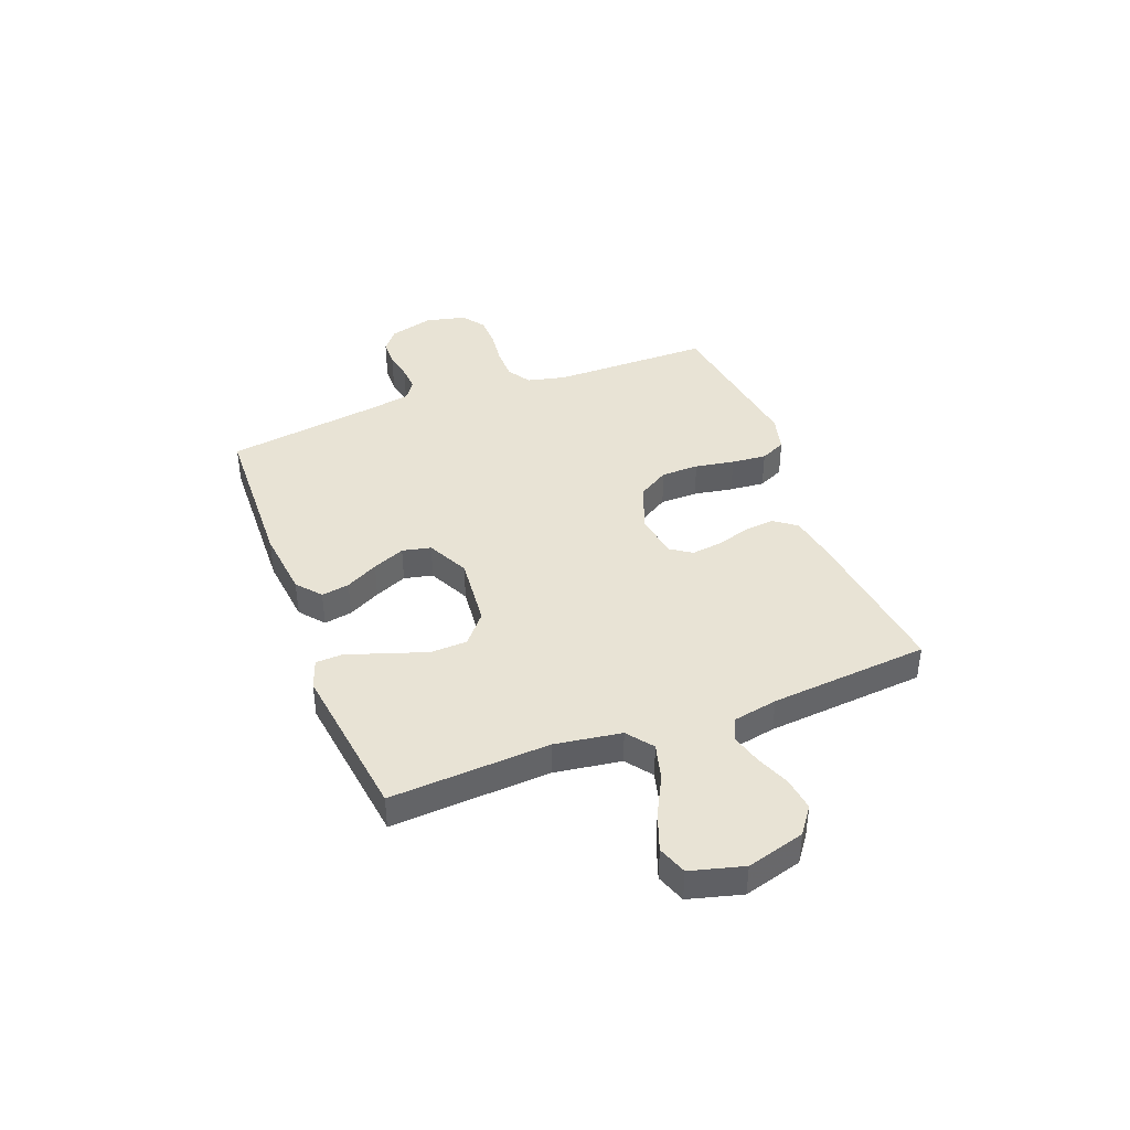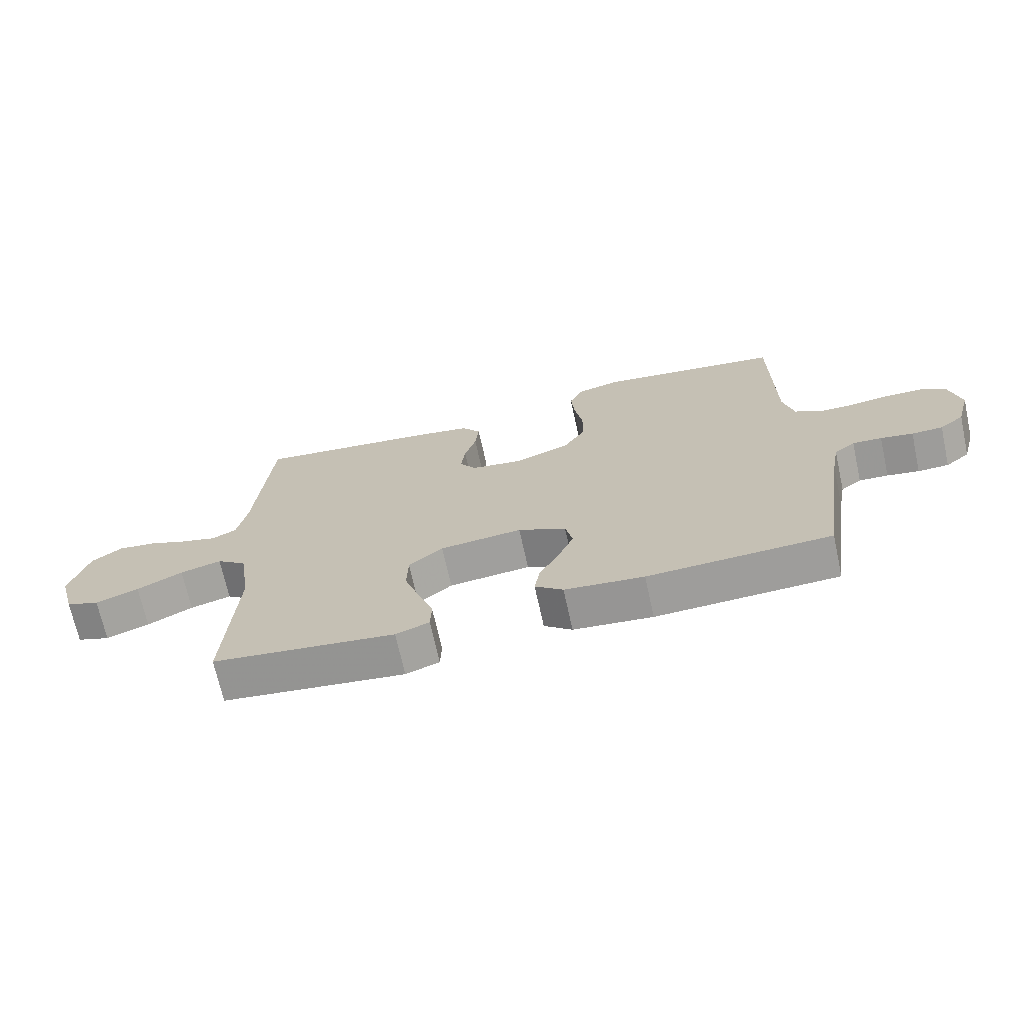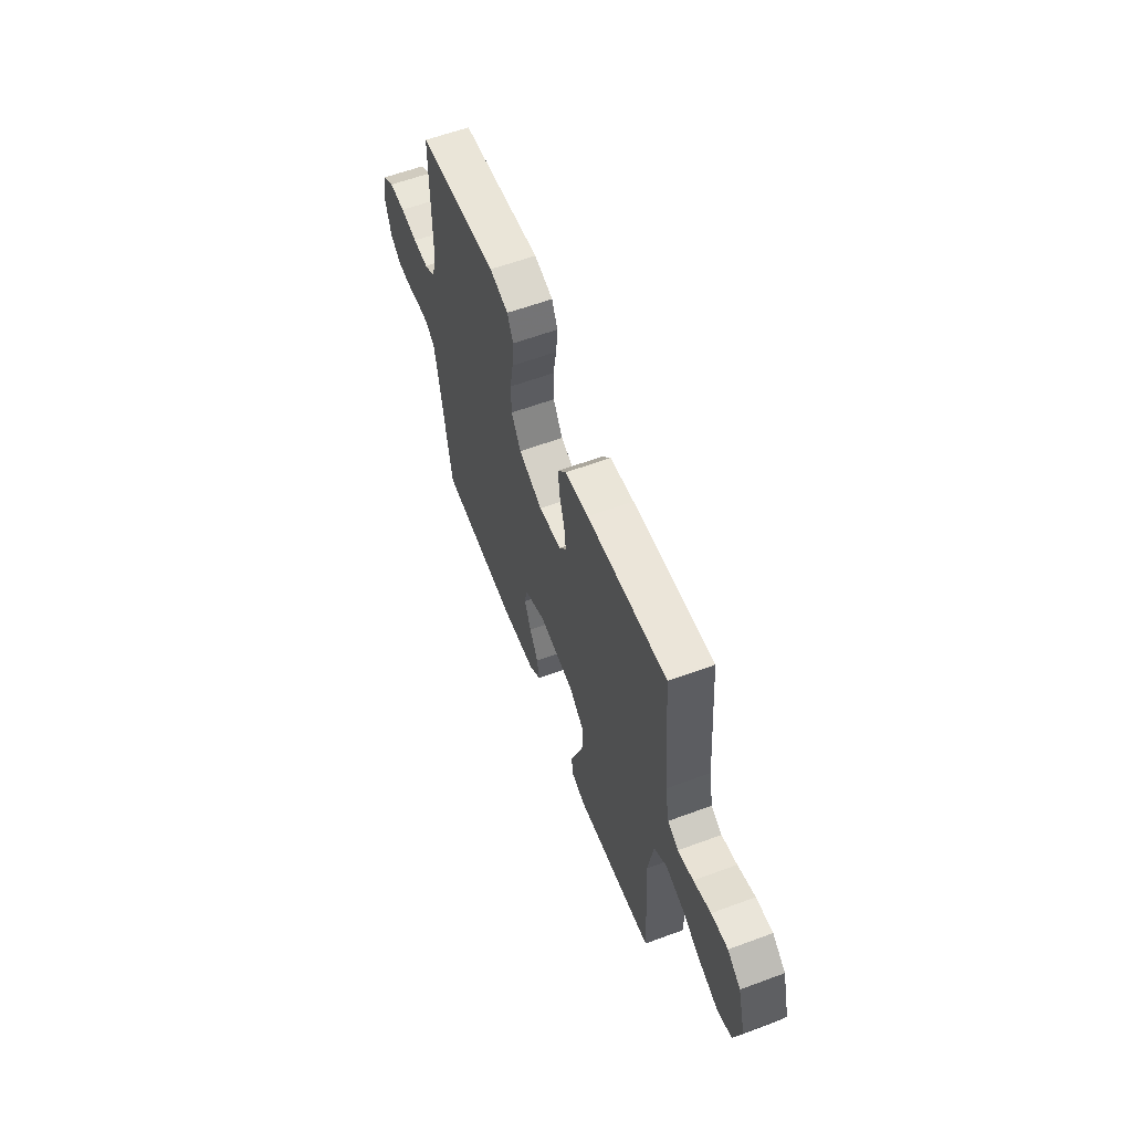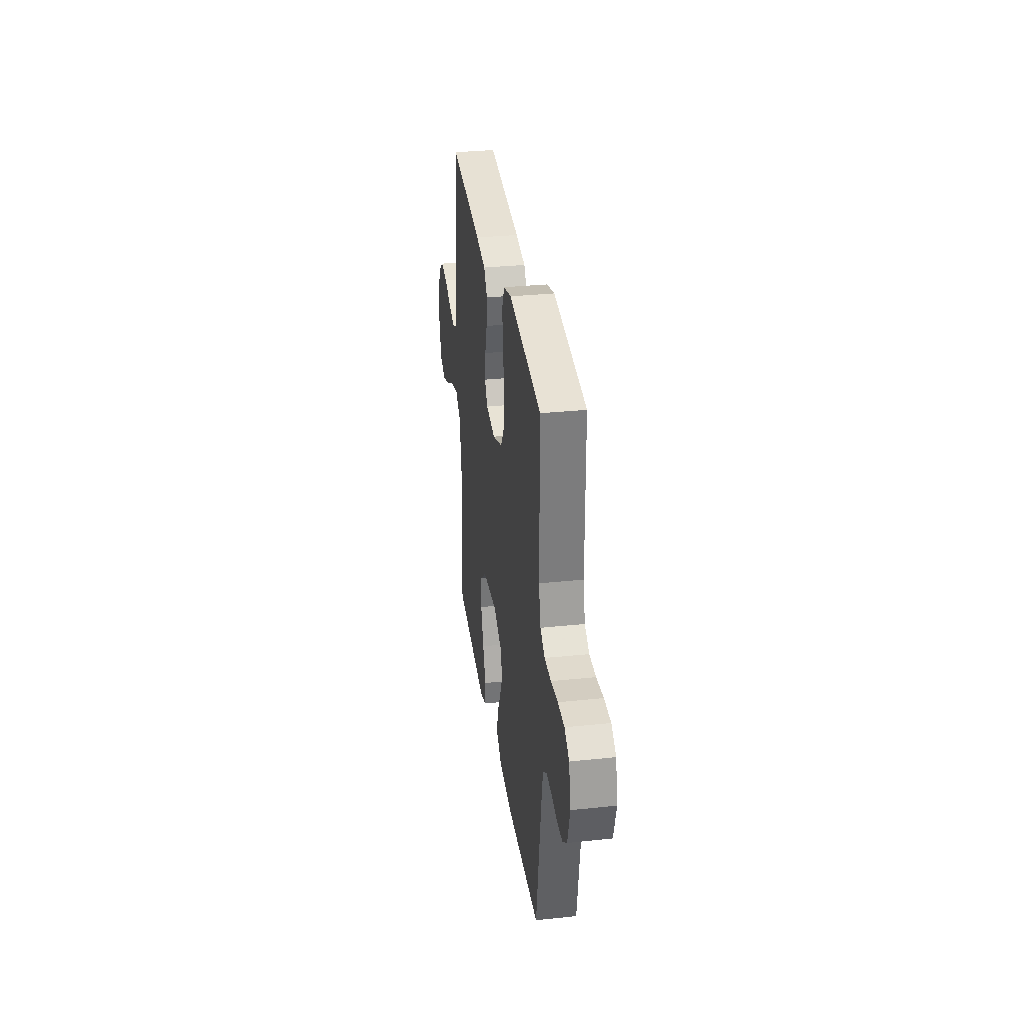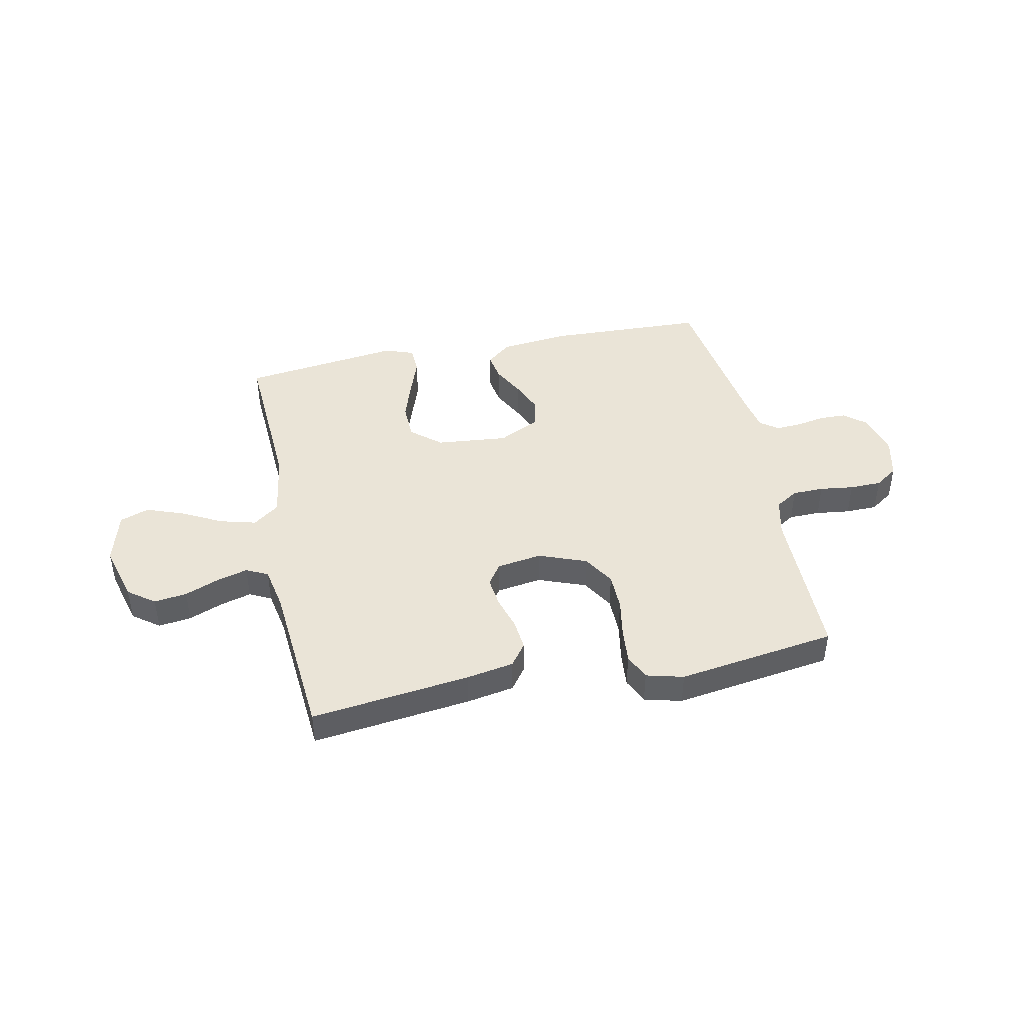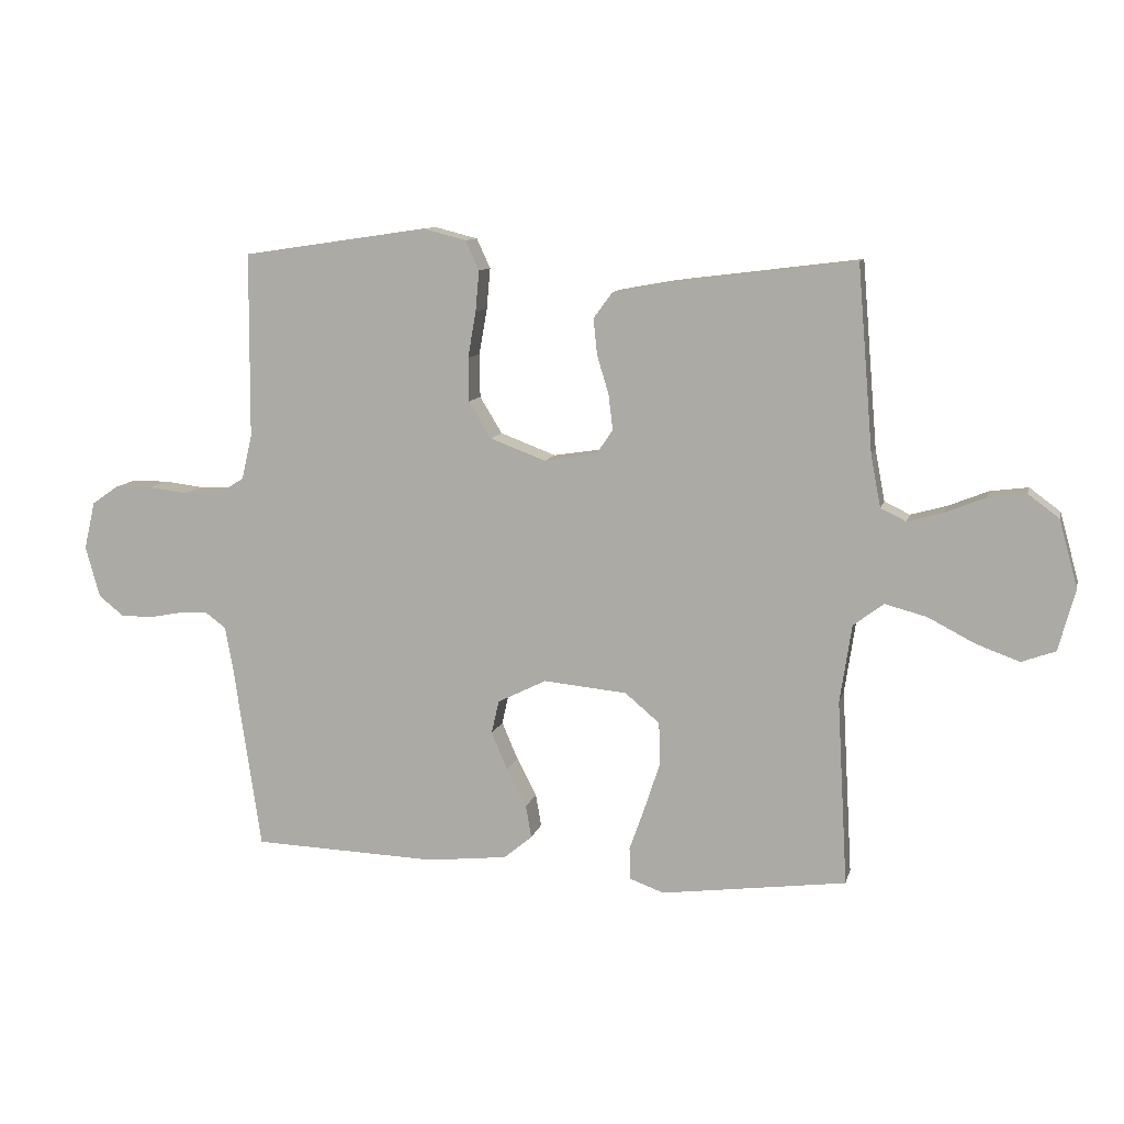
<metadata>
{"format":"obj","ext":"obj","renderer":"f3d","projection":"perspective","resolution":1024,"background":"white","views":[{"elev":41.0,"azim":-111.0,"up":"+Y"},{"elev":-69.8,"azim":12.4,"up":"+Z"},{"elev":60.4,"azim":-110.7,"up":"+Z"},{"elev":32.1,"azim":81.6,"up":"+Z"},{"elev":43.8,"azim":-11.6,"up":"+Y"},{"elev":10.2,"azim":-166.9,"up":"+Z"}]}
</metadata>
<code>
v 0.5 0.07 0.5
v 0.502 0.07 0.2
v 0.519 0.07 0.128
v 0.562 0.07 0.101
v 0.621 0.07 0.1
v 0.685 0.07 0.108
v 0.745 0.07 0.107
v 0.788 0.07 0.077
v 0.806 0.07 0
v 0.783 0.07 -0.083
v 0.743 0.07 -0.115
v 0.692 0.07 -0.116
v 0.639 0.07 -0.106
v 0.591 0.07 -0.103
v 0.557 0.07 -0.128
v 0.544 0.07 -0.2
v 0.5 0.07 -0.5
v 0.2 0.07 -0.511
v 0.07 0.07 -0.497
v 0.024 0.07 -0.459
v 0.033 0.07 -0.406
v 0.065 0.07 -0.345
v 0.091 0.07 -0.284
v 0.079 0.07 -0.23
v 0 0.07 -0.191
v -0.135 0.07 -0.204
v -0.191 0.07 -0.251
v -0.193 0.07 -0.32
v -0.168 0.07 -0.396
v -0.143 0.07 -0.467
v -0.145 0.07 -0.519
v -0.2 0.07 -0.539
v -0.5 0.07 -0.5
v -0.483 0.07 -0.2
v -0.502 0.07 -0.074
v -0.551 0.07 -0.037
v -0.619 0.07 -0.055
v -0.694 0.07 -0.094
v -0.765 0.07 -0.12
v -0.82 0.07 -0.1
v -0.847 0.07 0
v -0.817 0.07 0.109
v -0.767 0.07 0.146
v -0.705 0.07 0.138
v -0.64 0.07 0.112
v -0.582 0.07 0.096
v -0.541 0.07 0.116
v -0.525 0.07 0.2
v -0.5 0.07 0.5
v -0.2 0.07 0.463
v -0.111 0.07 0.447
v -0.08 0.07 0.405
v -0.086 0.07 0.347
v -0.105 0.07 0.284
v -0.112 0.07 0.227
v -0.085 0.07 0.187
v 0 0.07 0.174
v 0.09 0.07 0.208
v 0.126 0.07 0.267
v 0.127 0.07 0.338
v 0.114 0.07 0.412
v 0.108 0.07 0.478
v 0.13 0.07 0.526
v 0.2 0.07 0.544
v 0.5 0 0.5
v 0.502 0 0.2
v 0.519 0 0.128
v 0.562 0 0.101
v 0.621 0 0.1
v 0.685 0 0.108
v 0.745 0 0.107
v 0.788 0 0.077
v 0.806 0 0
v 0.783 0 -0.083
v 0.743 0 -0.115
v 0.692 0 -0.116
v 0.639 0 -0.106
v 0.591 0 -0.103
v 0.557 0 -0.128
v 0.544 0 -0.2
v 0.5 0 -0.5
v 0.2 0 -0.511
v 0.07 0 -0.497
v 0.024 0 -0.459
v 0.033 0 -0.406
v 0.065 0 -0.345
v 0.091 0 -0.284
v 0.079 0 -0.23
v 0 0 -0.191
v -0.135 0 -0.204
v -0.191 0 -0.251
v -0.193 0 -0.32
v -0.168 0 -0.396
v -0.143 0 -0.467
v -0.145 0 -0.519
v -0.2 0 -0.539
v -0.5 0 -0.5
v -0.483 0 -0.2
v -0.502 0 -0.074
v -0.551 0 -0.037
v -0.619 0 -0.055
v -0.694 0 -0.094
v -0.765 0 -0.12
v -0.82 0 -0.1
v -0.847 0 0
v -0.817 0 0.109
v -0.767 0 0.146
v -0.705 0 0.138
v -0.64 0 0.112
v -0.582 0 0.096
v -0.541 0 0.116
v -0.525 0 0.2
v -0.5 0 0.5
v -0.2 0 0.463
v -0.111 0 0.447
v -0.08 0 0.405
v -0.086 0 0.347
v -0.105 0 0.284
v -0.112 0 0.227
v -0.085 0 0.187
v 0 0 0.174
v 0.09 0 0.208
v 0.126 0 0.267
v 0.127 0 0.338
v 0.114 0 0.412
v 0.108 0 0.478
v 0.13 0 0.526
v 0.2 0 0.544
f 64 1 2
f 63 64 2
f 62 63 2
f 61 62 2
f 60 61 2
f 59 60 2 3
f 58 59 3 4
f 57 58 4
f 52 53 54
f 51 52 54
f 50 51 54
f 49 50 54
f 48 49 54
f 47 48 54 55
f 46 47 55 56
f 43 44 45
f 42 43 45
f 41 42 45
f 40 41 45
f 39 40 45
f 38 39 45
f 37 38 45
f 36 37 45 46
f 46 56 57
f 36 46 57
f 35 36 57
f 32 33 34
f 31 32 34
f 30 31 34
f 29 30 34
f 28 29 34 35
f 20 21 22
f 19 20 22
f 18 19 22
f 17 18 22
f 16 17 22
f 15 16 22 23
f 14 15 23 24
f 11 12 13
f 10 11 13
f 9 10 13
f 8 9 13
f 7 8 13
f 6 7 13
f 5 6 13
f 4 5 13 14
f 14 24 25
f 4 14 25
f 57 4 25
f 27 28 35
f 26 27 35 57
f 25 26 57
f 66 65 128
f 66 128 127
f 66 127 126
f 66 126 125
f 66 125 124
f 67 66 124 123
f 68 67 123 122
f 68 122 121
f 118 117 116
f 118 116 115
f 118 115 114
f 118 114 113
f 118 113 112
f 119 118 112 111
f 120 119 111 110
f 109 108 107
f 109 107 106
f 109 106 105
f 109 105 104
f 109 104 103
f 109 103 102
f 109 102 101
f 110 109 101 100
f 121 120 110
f 121 110 100
f 121 100 99
f 98 97 96
f 98 96 95
f 98 95 94
f 98 94 93
f 99 98 93 92
f 86 85 84
f 86 84 83
f 86 83 82
f 86 82 81
f 86 81 80
f 87 86 80 79
f 88 87 79 78
f 77 76 75
f 77 75 74
f 77 74 73
f 77 73 72
f 77 72 71
f 77 71 70
f 77 70 69
f 78 77 69 68
f 89 88 78
f 89 78 68
f 89 68 121
f 99 92 91
f 121 99 91 90
f 121 90 89
f 1 65 66 2
f 2 66 67 3
f 3 67 68 4
f 4 68 69 5
f 5 69 70 6
f 6 70 71 7
f 7 71 72 8
f 8 72 73 9
f 9 73 74 10
f 10 74 75 11
f 11 75 76 12
f 12 76 77 13
f 13 77 78 14
f 14 78 79 15
f 15 79 80 16
f 16 80 81 17
f 17 81 82 18
f 18 82 83 19
f 19 83 84 20
f 20 84 85 21
f 21 85 86 22
f 22 86 87 23
f 23 87 88 24
f 24 88 89 25
f 25 89 90 26
f 26 90 91 27
f 27 91 92 28
f 28 92 93 29
f 29 93 94 30
f 30 94 95 31
f 31 95 96 32
f 32 96 97 33
f 33 97 98 34
f 34 98 99 35
f 35 99 100 36
f 36 100 101 37
f 37 101 102 38
f 38 102 103 39
f 39 103 104 40
f 40 104 105 41
f 41 105 106 42
f 42 106 107 43
f 43 107 108 44
f 44 108 109 45
f 45 109 110 46
f 46 110 111 47
f 47 111 112 48
f 48 112 113 49
f 49 113 114 50
f 50 114 115 51
f 51 115 116 52
f 52 116 117 53
f 53 117 118 54
f 54 118 119 55
f 55 119 120 56
f 56 120 121 57
f 57 121 122 58
f 58 122 123 59
f 59 123 124 60
f 60 124 125 61
f 61 125 126 62
f 62 126 127 63
f 63 127 128 64
f 64 128 65 1

</code>
